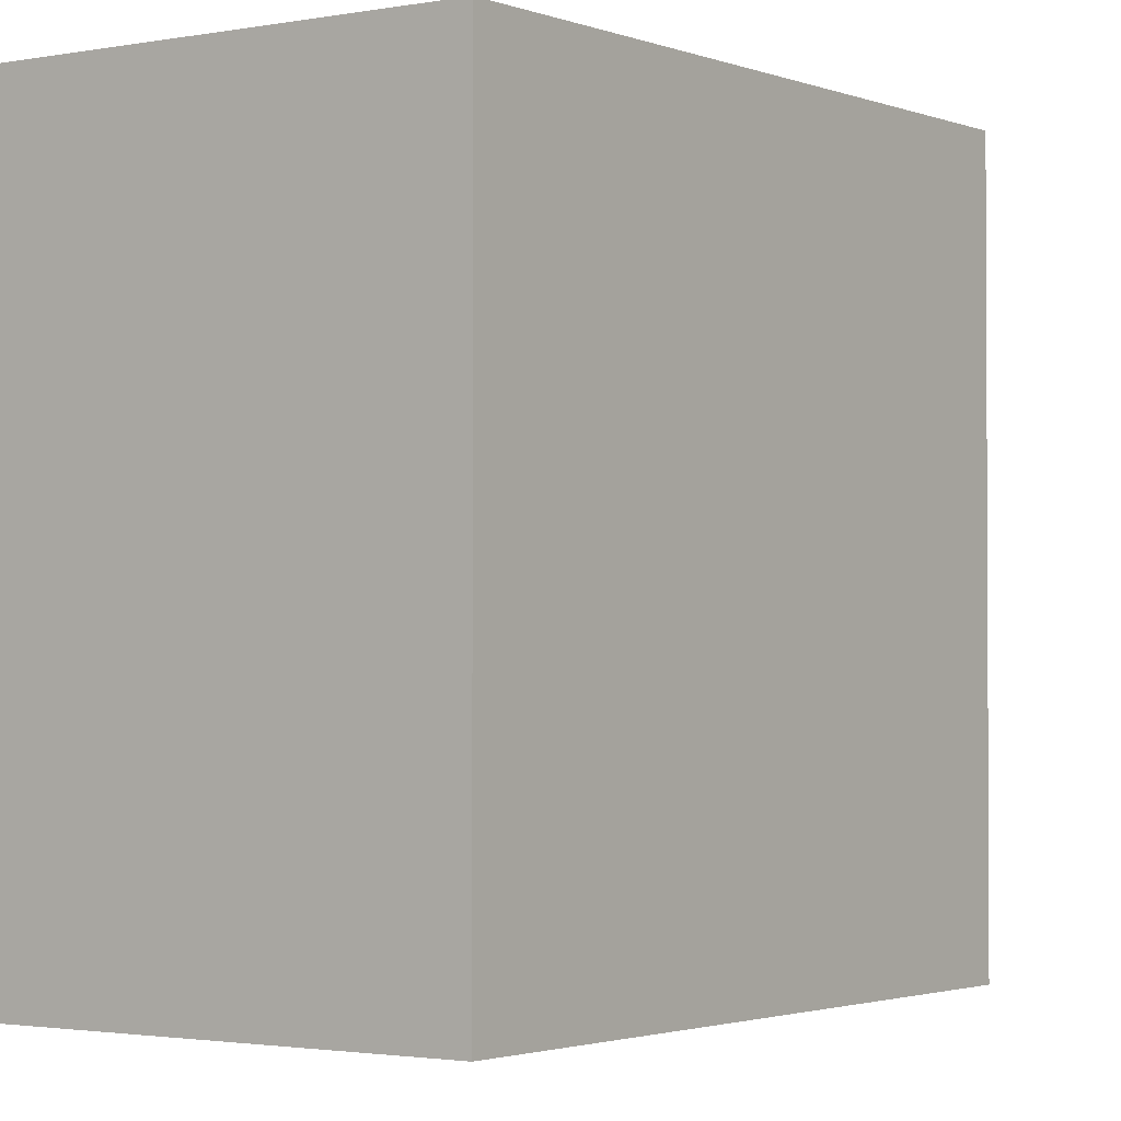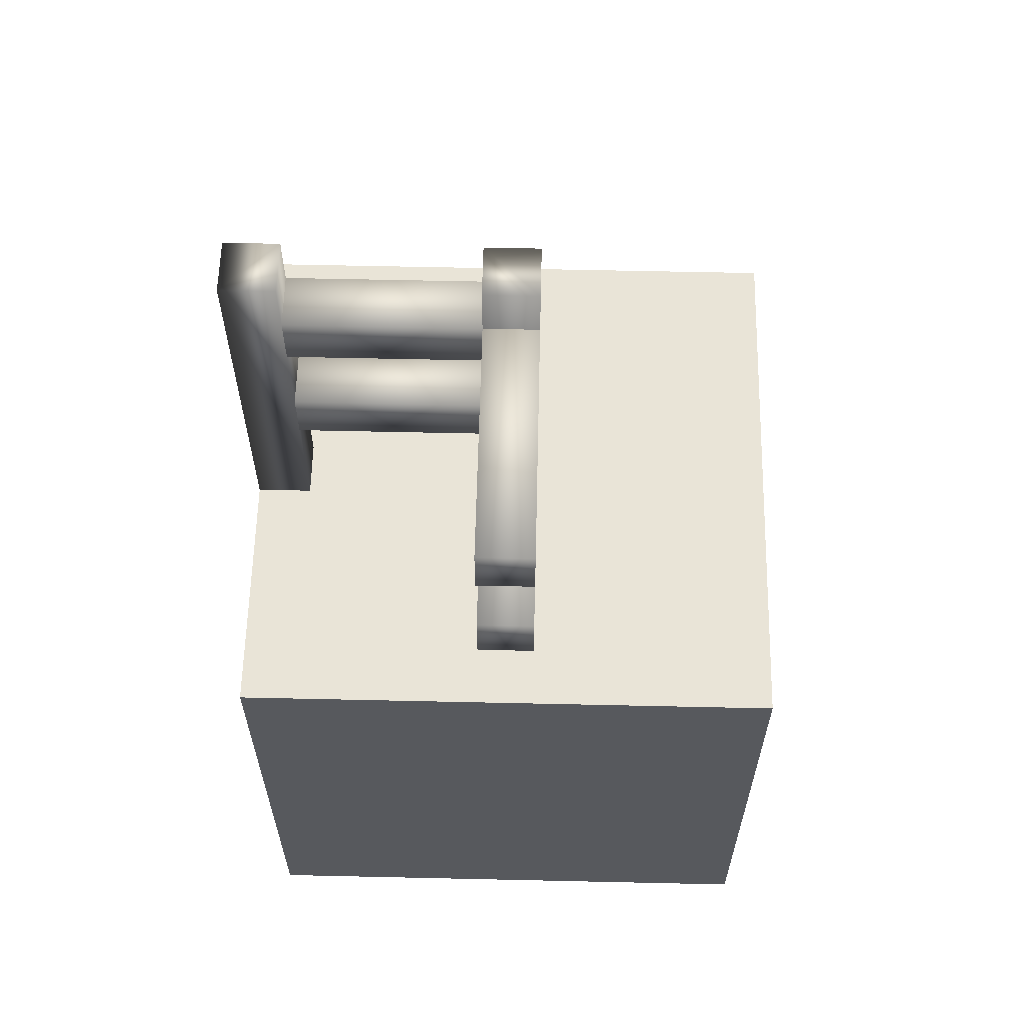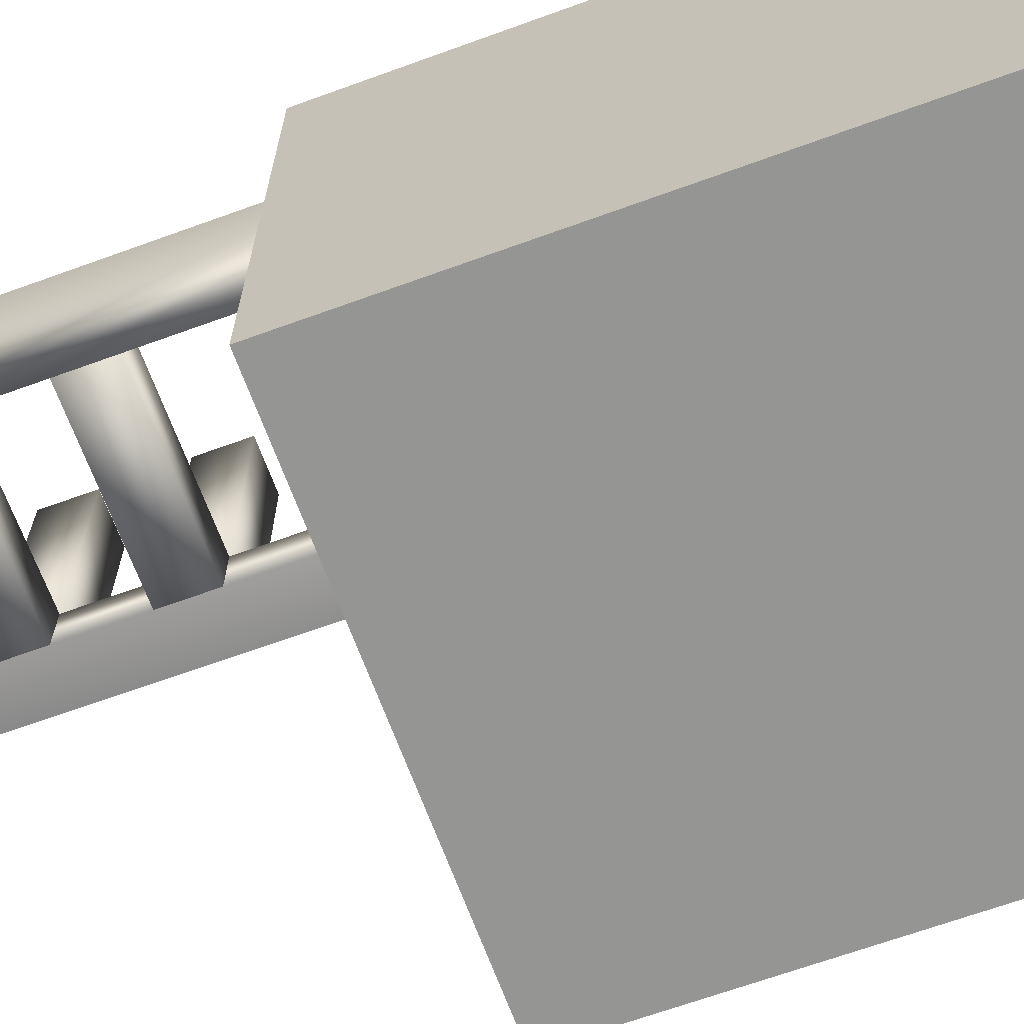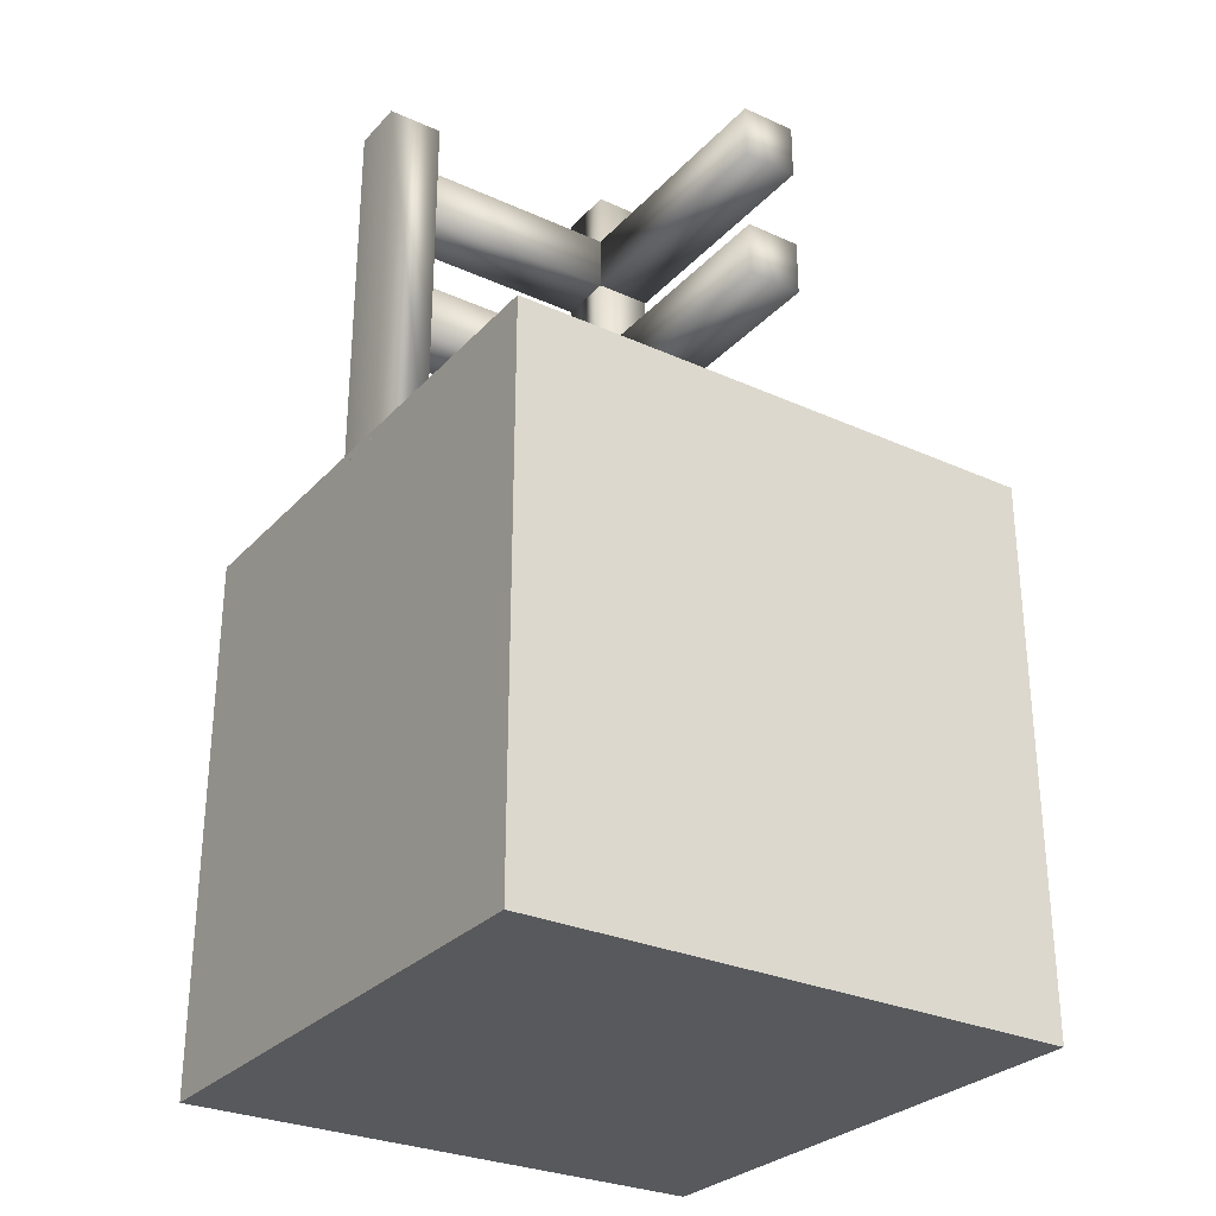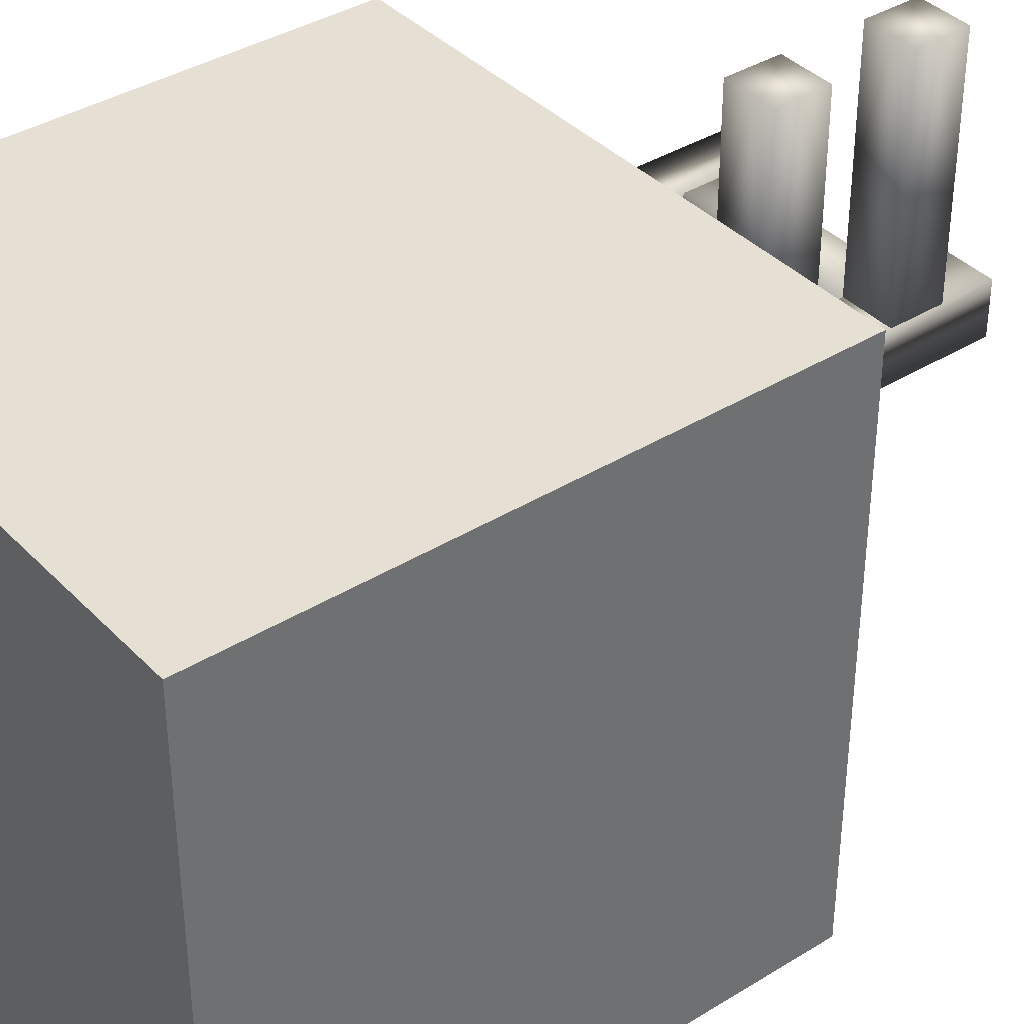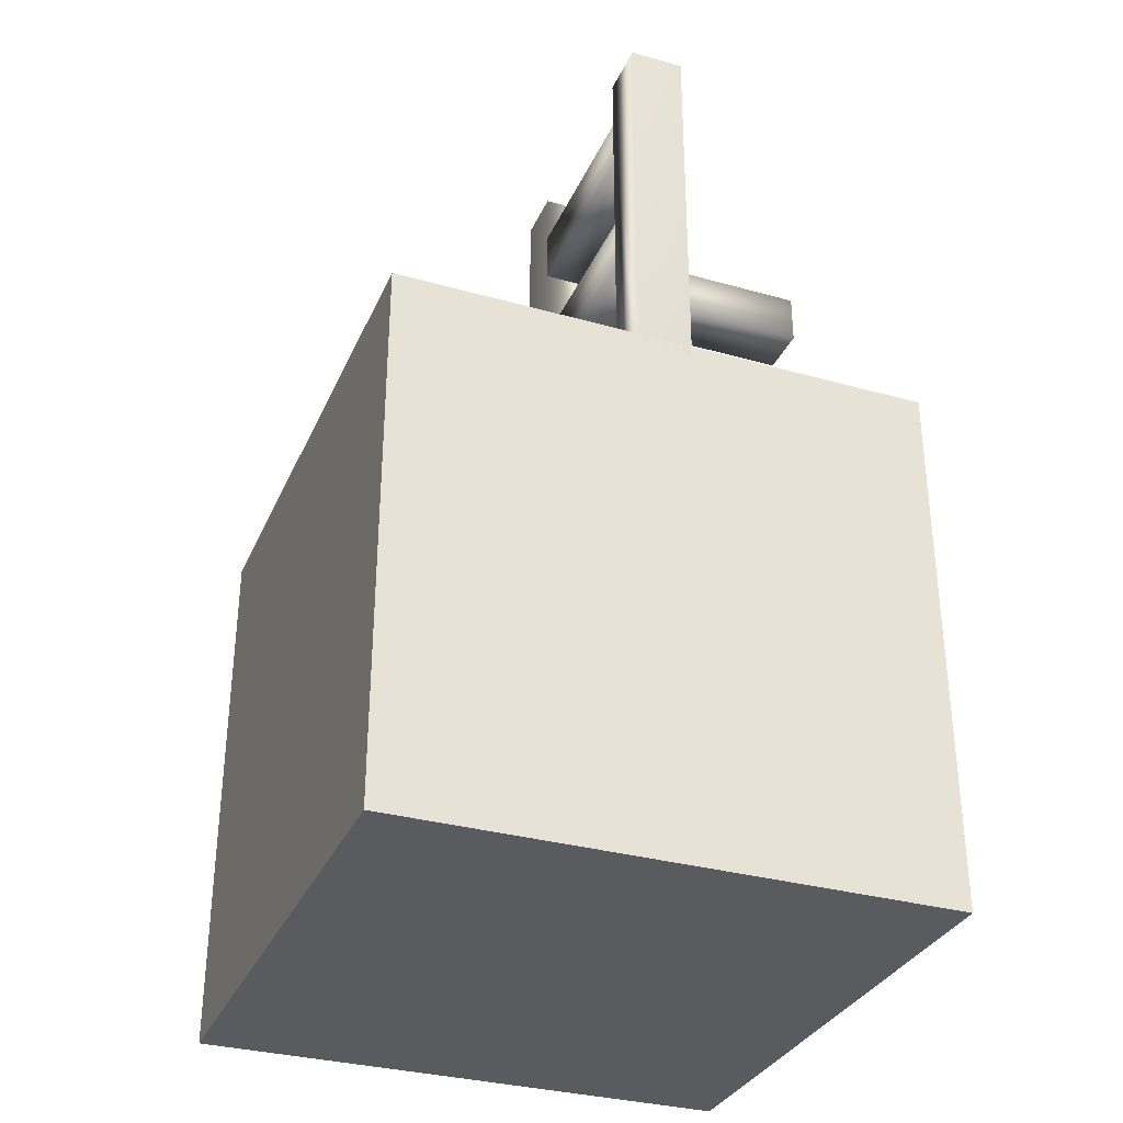
<metadata>
{"format":"obj","ext":"obj","renderer":"f3d","projection":"perspective","resolution":1024,"background":"white","views":[{"elev":-1.9,"azim":35.6,"up":"+Z"},{"elev":60.8,"azim":1.3,"up":"+Y"},{"elev":-67.3,"azim":-70.0,"up":"+Z"},{"elev":-29.0,"azim":-33.8,"up":"+Y"},{"elev":38.1,"azim":51.9,"up":"+Z"},{"elev":-32.7,"azim":-111.3,"up":"+Y"}]}
</metadata>
<code>
o Cube.001
v 1 -1 -1
v 1 -1 1
v -1 -1 1
v -1 -1 -1
v 1 1 -1
v -1 1 -1
v -1 1 1
v 1 1 1
v -1 0.9604 0.1
v -1 0.9604 -0.1
v -1 2.36 -0.1
v -1 2.36 0.1
v -0.8 2.36 -0.1
v -0.8 0.9604 -0.1
v -0.8 2.36 0.1
v -0.8 0.9604 0.1
v -0.8 2.16 0.1
v -0.1 2.16 0.1
v -0.1 2.16 -0.1
v -0.8 2.16 -0.1
v -0.1 1.96 -0.1
v -0.8 1.96 -0.1
v -0.1 1.96 0.1
v -0.8 1.96 0.1
v -0.8 1.66 0.1
v -0.1 1.66 0.1
v -0.1 1.66 -0.1
v -0.8 1.66 -0.1
v -0.1 1.46 -0.1
v -0.8 1.46 -0.1
v -0.1 1.46 0.1
v -0.8 1.46 0.1
v -0.1 0.9604 -0.1
v 0.1 0.9604 -0.1
v 0.1 2.36 -0.1
v -0.1 2.36 -0.1
v 0.1 2.36 0.1
v 0.1 0.9604 0.1
v -0.1 2.36 0.1
v -0.1 0.9604 0.1
v -0.1 2.16 0.1
v -0.1 2.16 1
v 0.1 2.16 1
v 0.1 2.16 0.1
v 0.1 1.96 1
v 0.1 1.96 0.1
v -0.1 1.96 1
v -0.1 1.96 0.1
v -0.1 1.66 0.1
v -0.1 1.66 1
v 0.1 1.66 1
v 0.1 1.66 0.1
v 0.1 1.46 1
v 0.1 1.46 0.1
v -0.1 1.46 1
v -0.1 1.46 0.1
f 9 12 11 10
f 10 11 13 14
f 14 13 15 16
f 16 15 12 9
f 10 14 16 9
f 13 11 12 15
f 17 18 19 20
f 20 19 21 22
f 22 21 23 24
f 24 23 18 17
f 20 22 24 17
f 21 19 18 23
f 25 26 27 28
f 28 27 29 30
f 30 29 31 32
f 32 31 26 25
f 28 30 32 25
f 29 27 26 31
f 33 36 35 34
f 34 35 37 38
f 38 37 39 40
f 40 39 36 33
f 34 38 40 33
f 37 35 36 39
f 41 42 43 44
f 44 43 45 46
f 46 45 47 48
f 48 47 42 41
f 44 46 48 41
f 45 43 42 47
f 49 50 51 52
f 52 51 53 54
f 54 53 55 56
f 56 55 50 49
f 52 54 56 49
f 53 51 50 55
f 1 2 3 4
f 5 6 7 8
f 1 5 8 2
f 2 8 7 3
f 3 7 6 4
f 5 1 4 6

</code>
